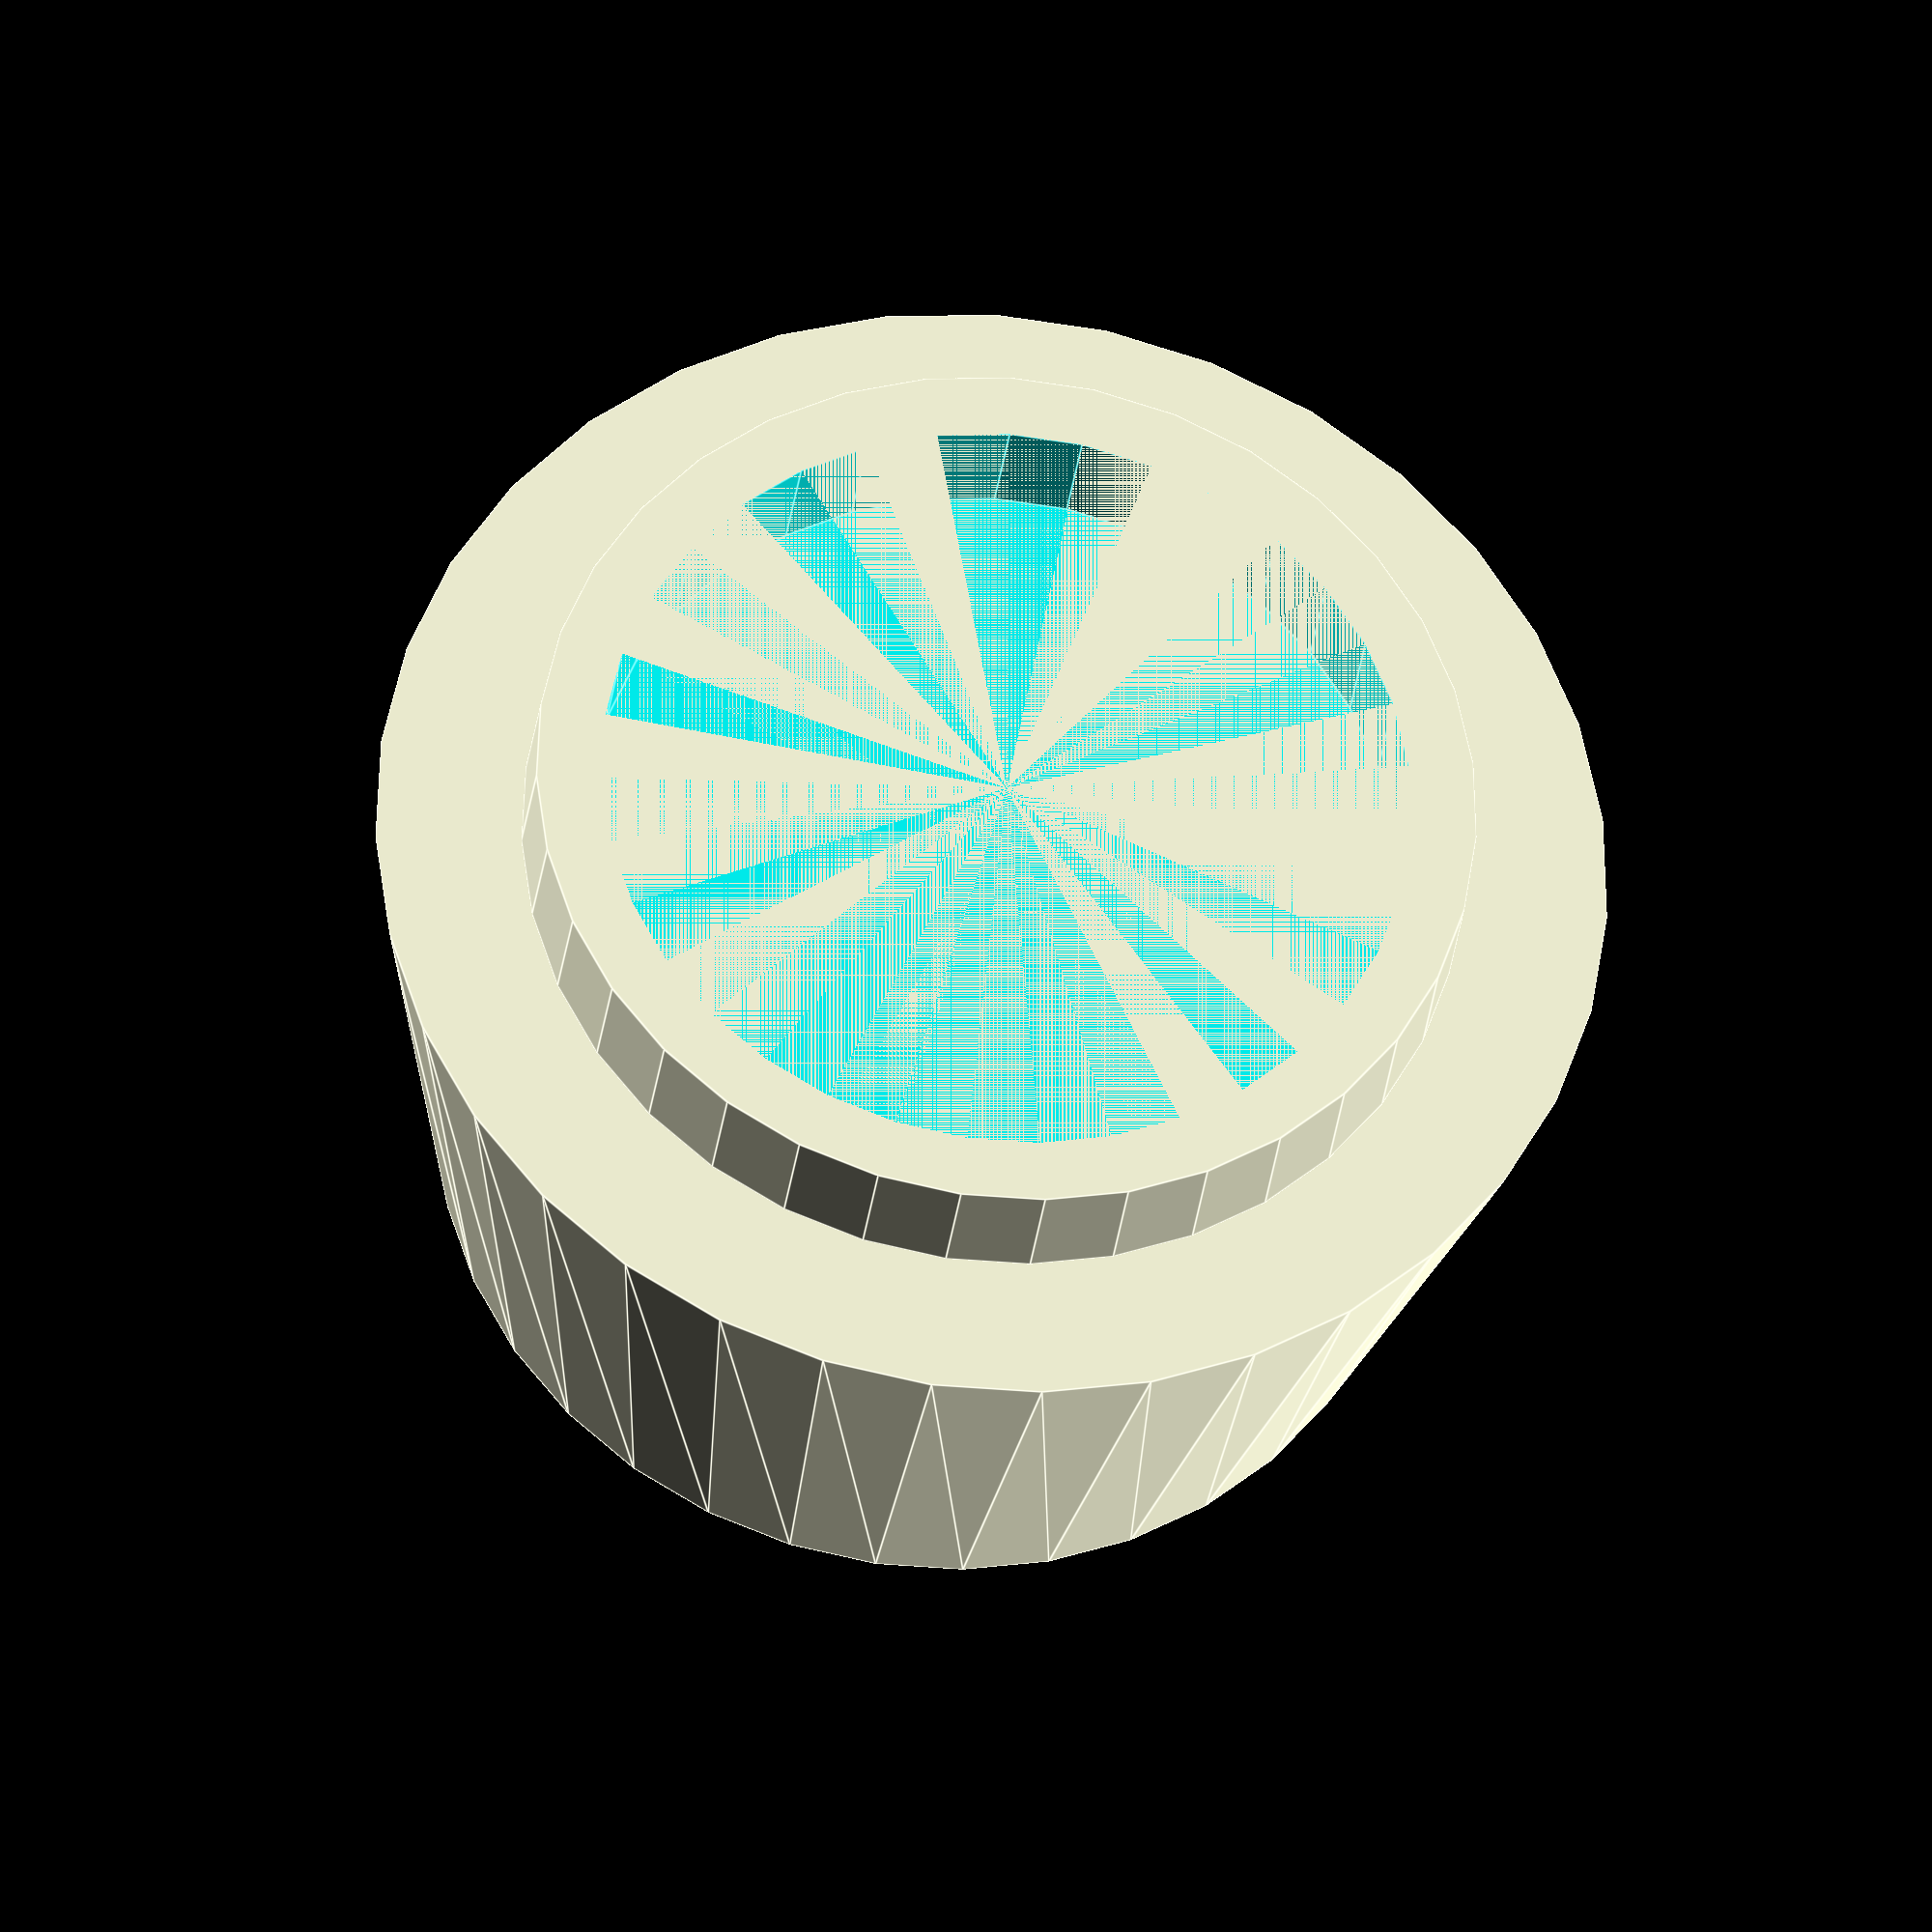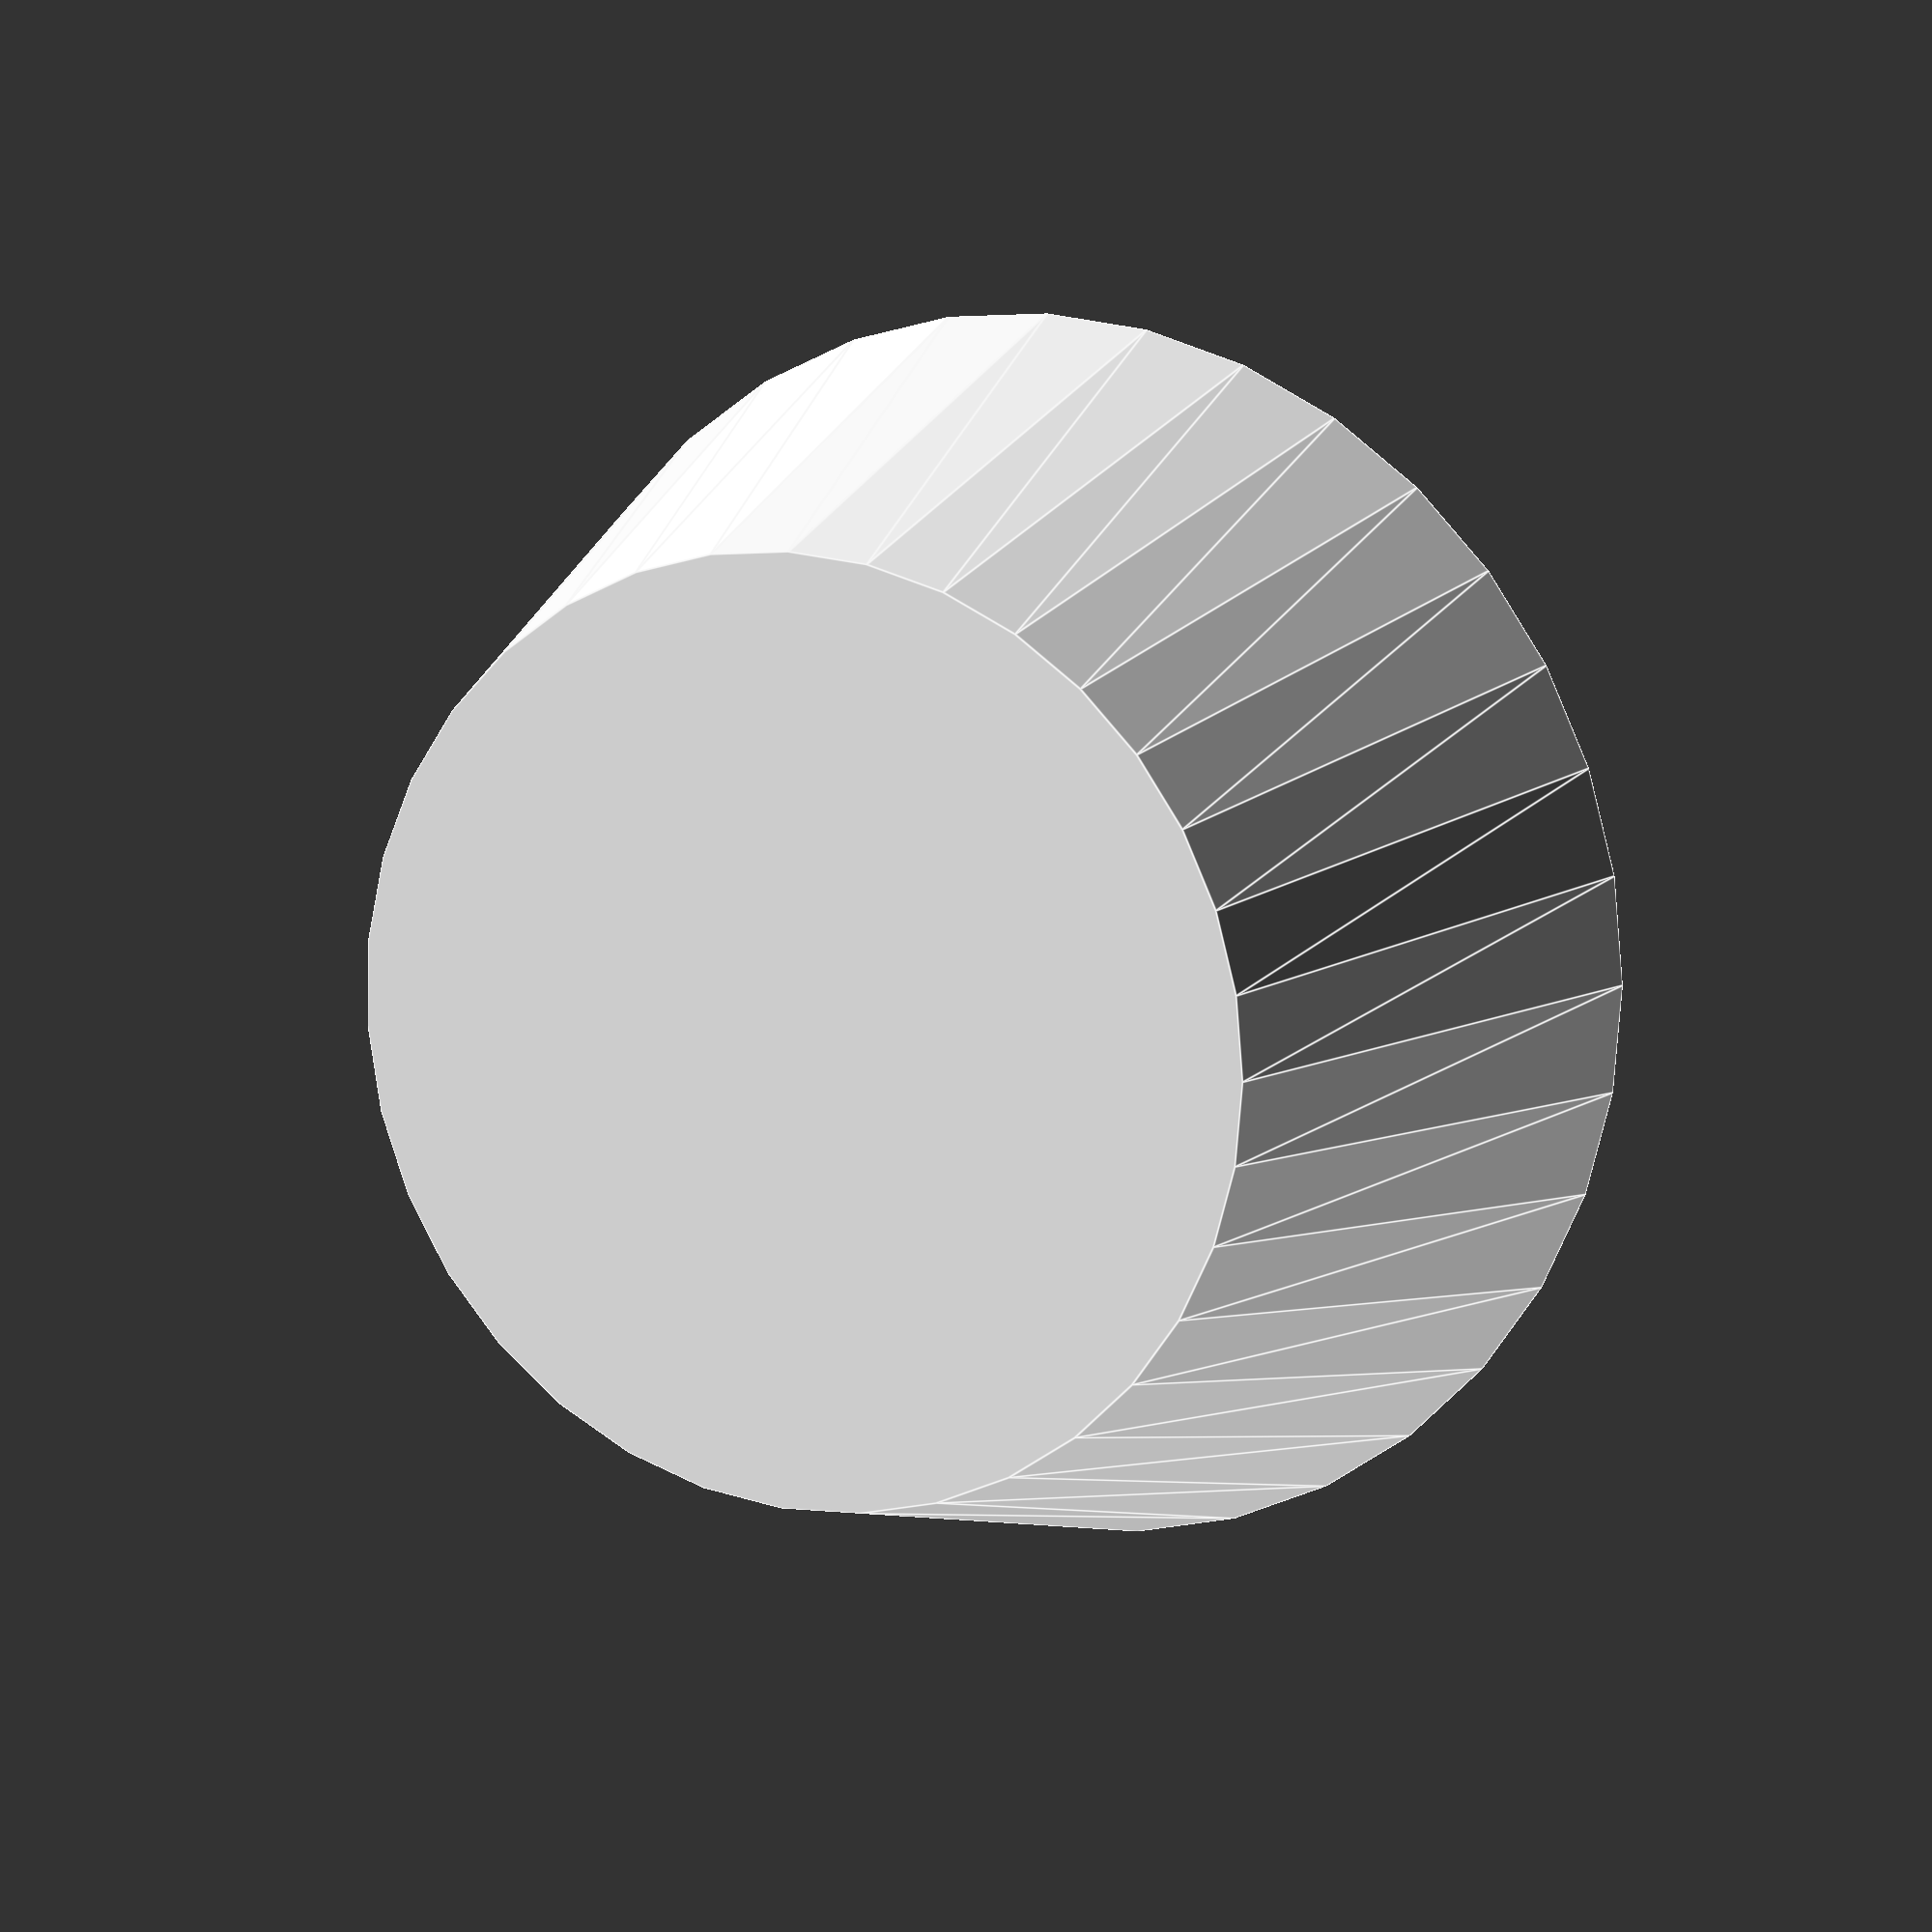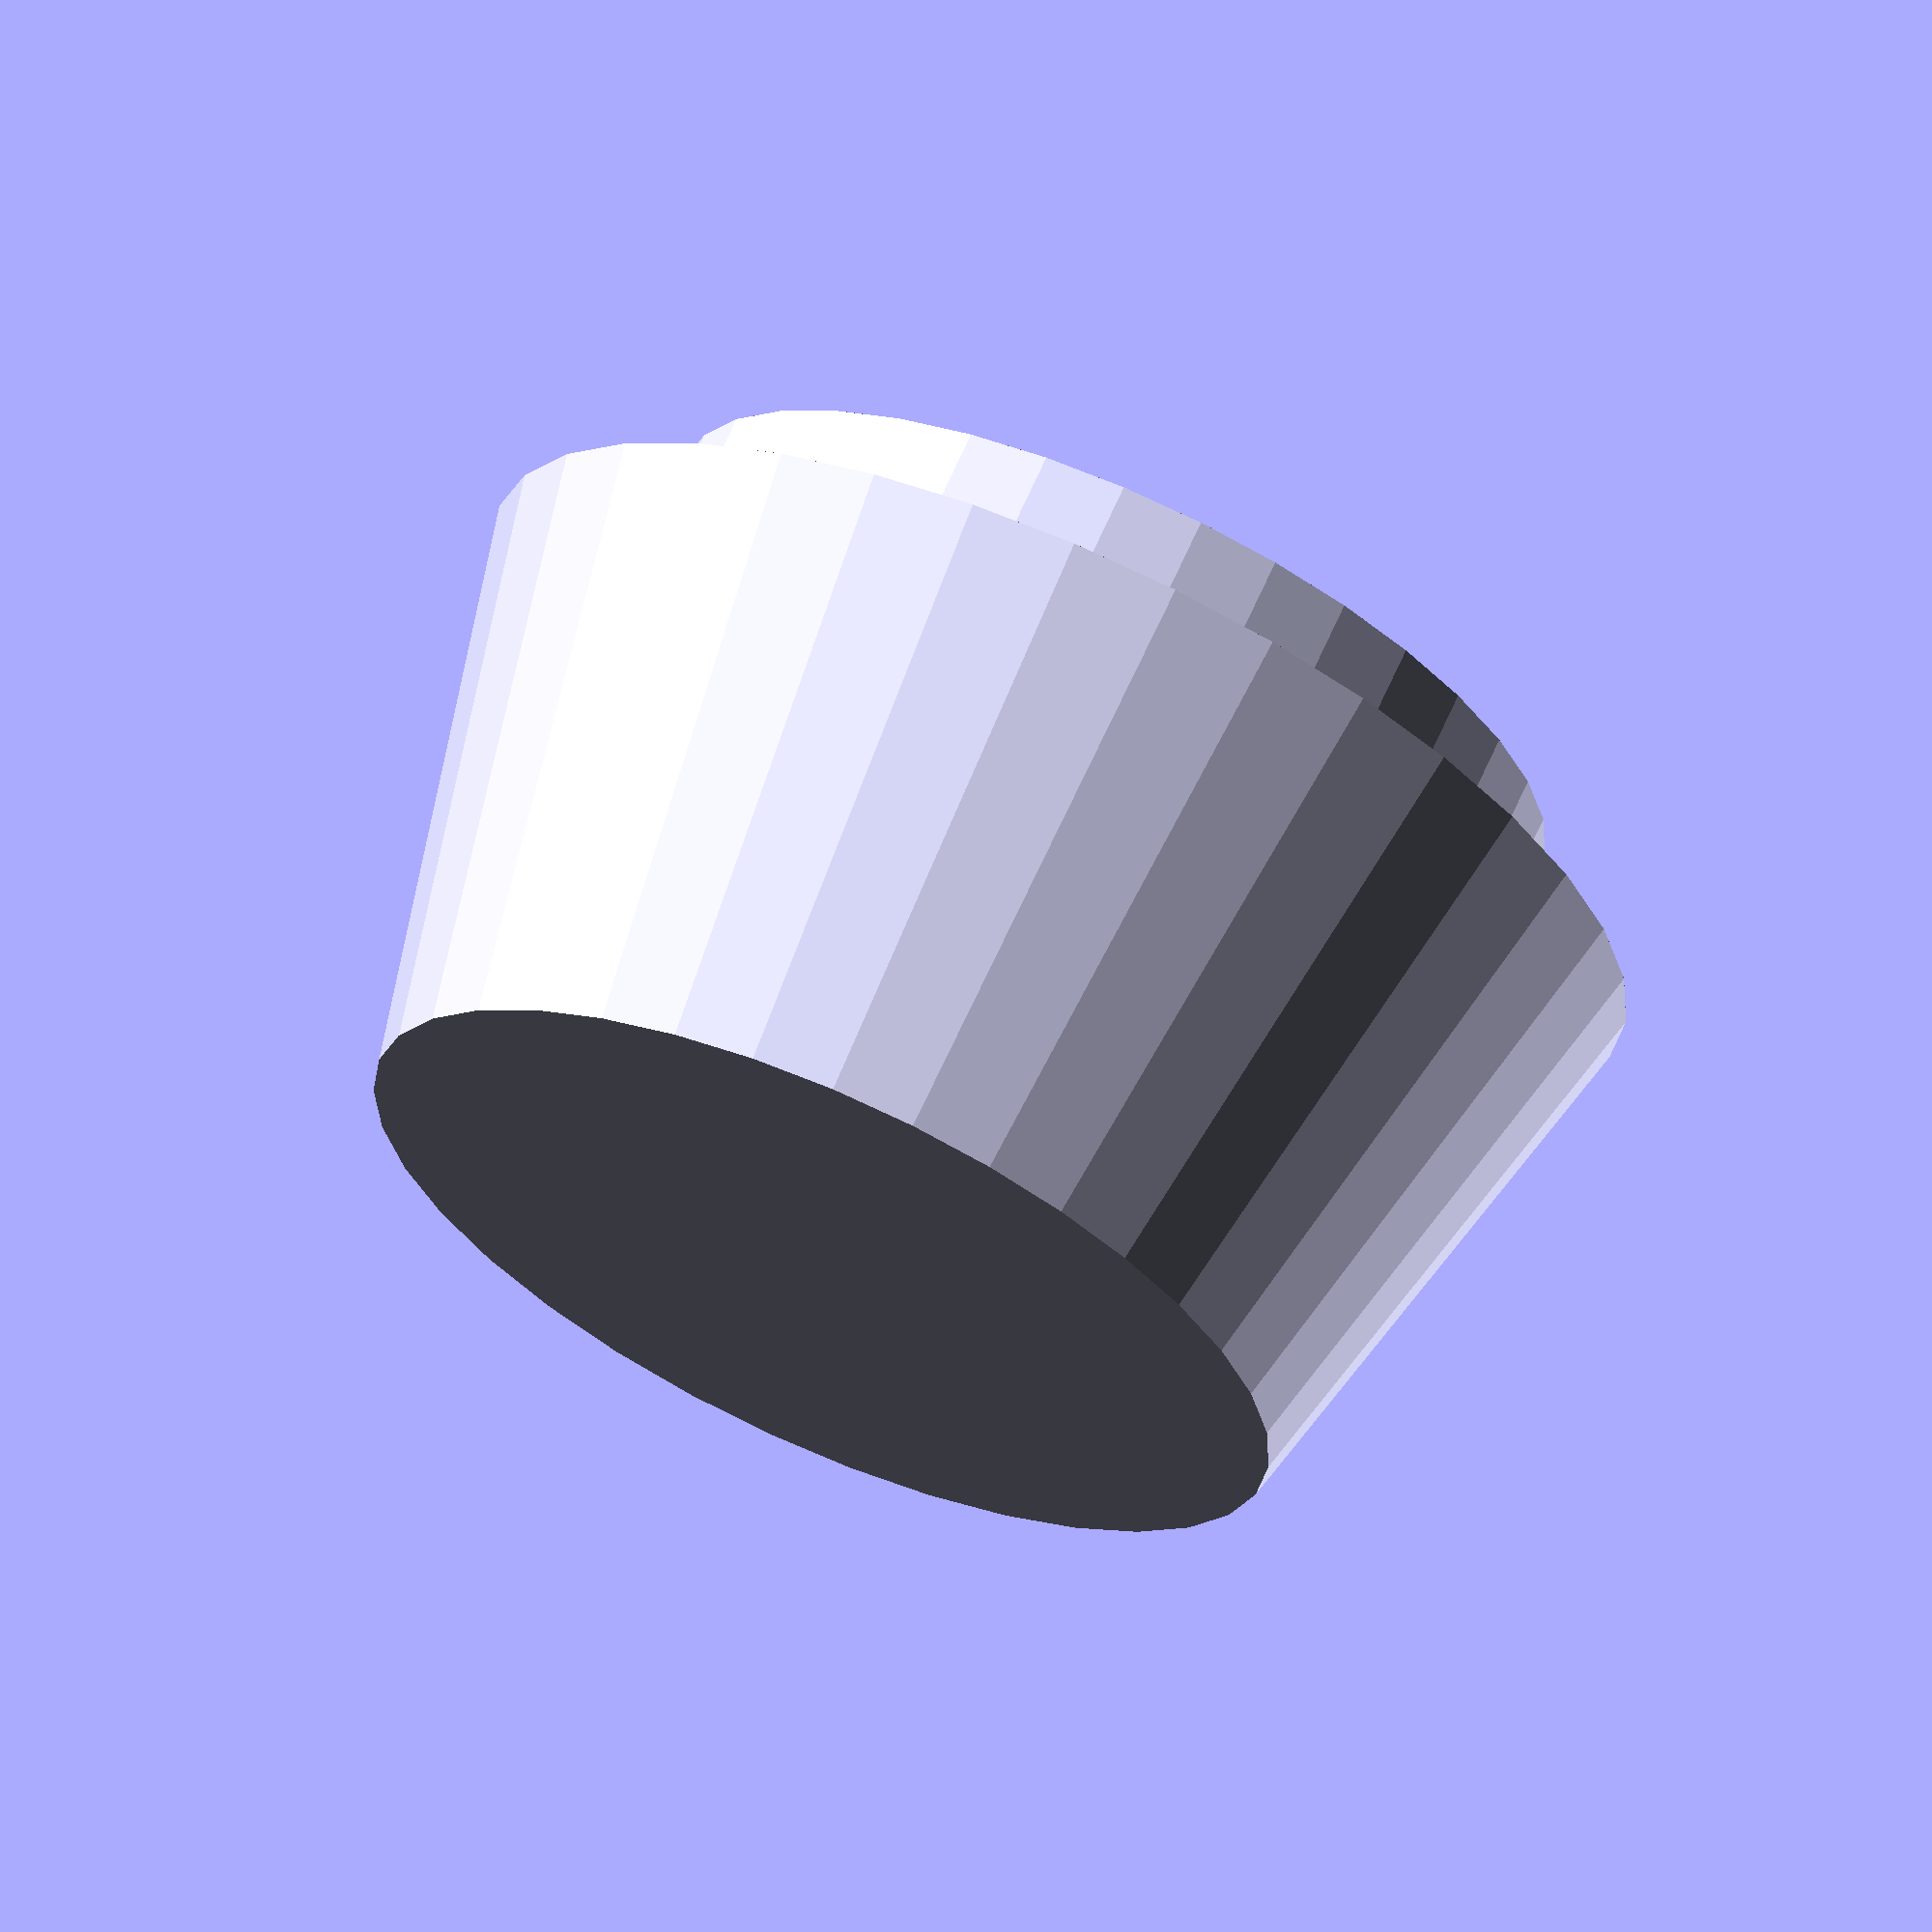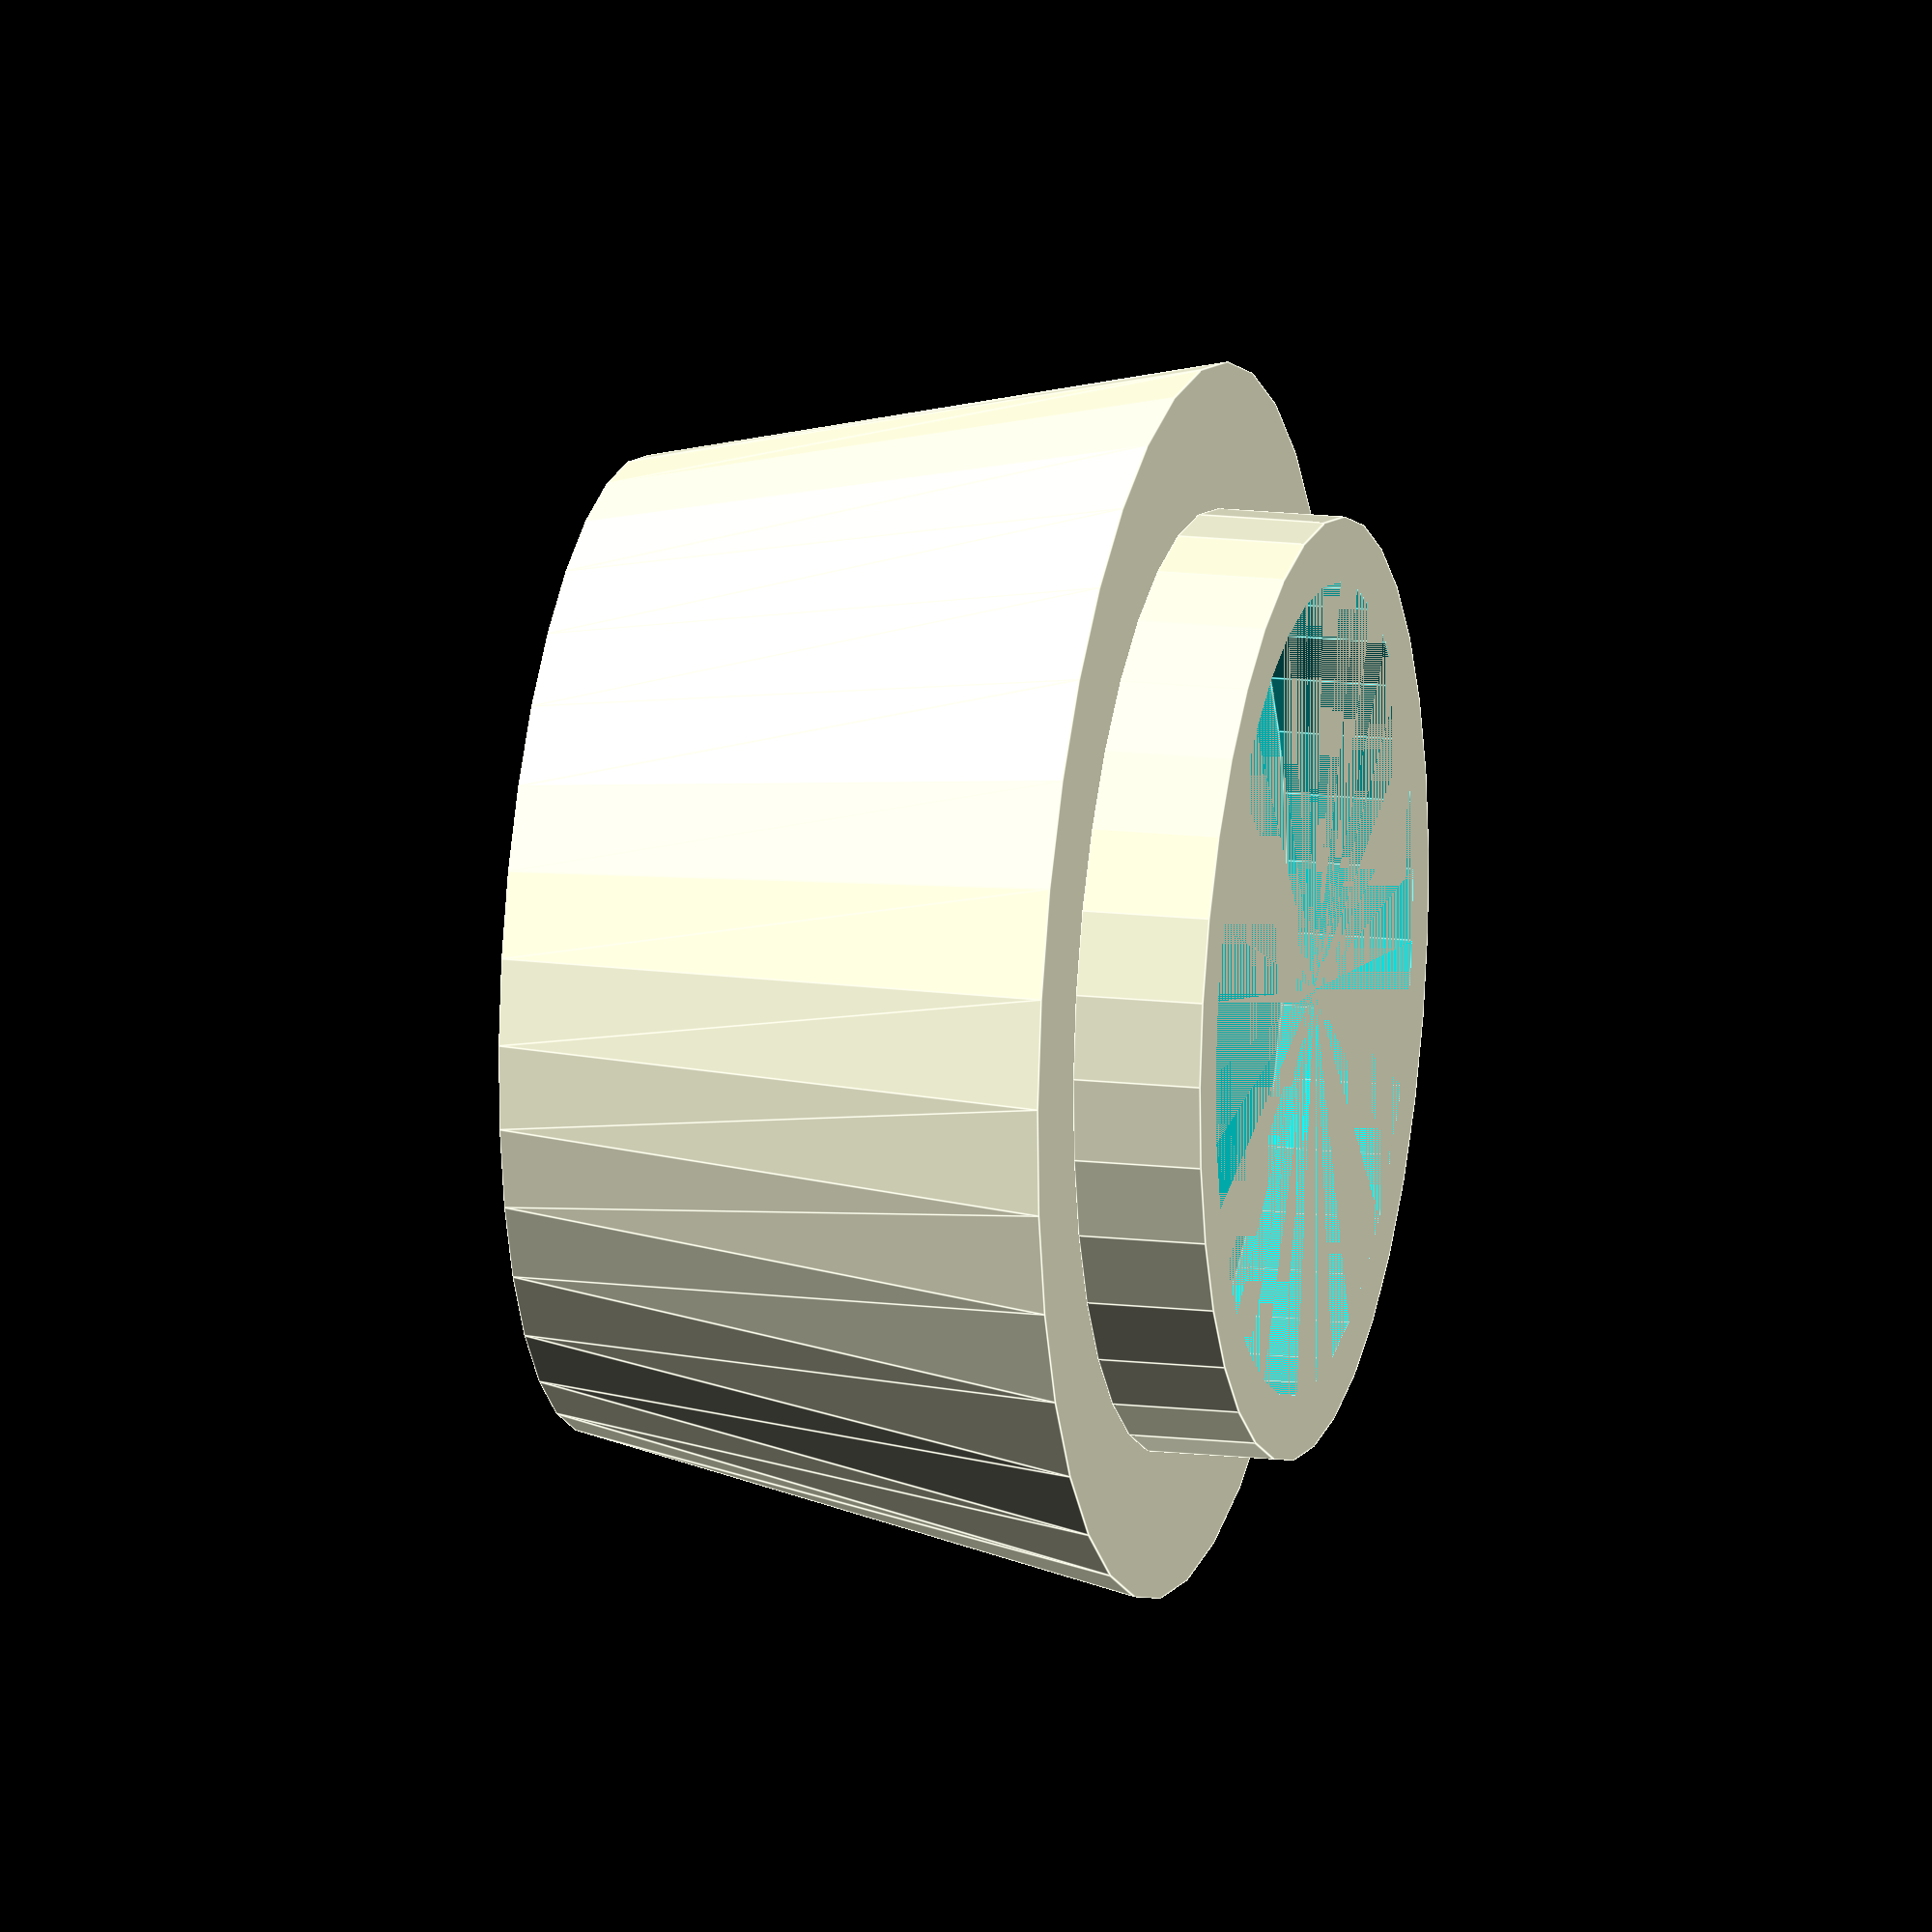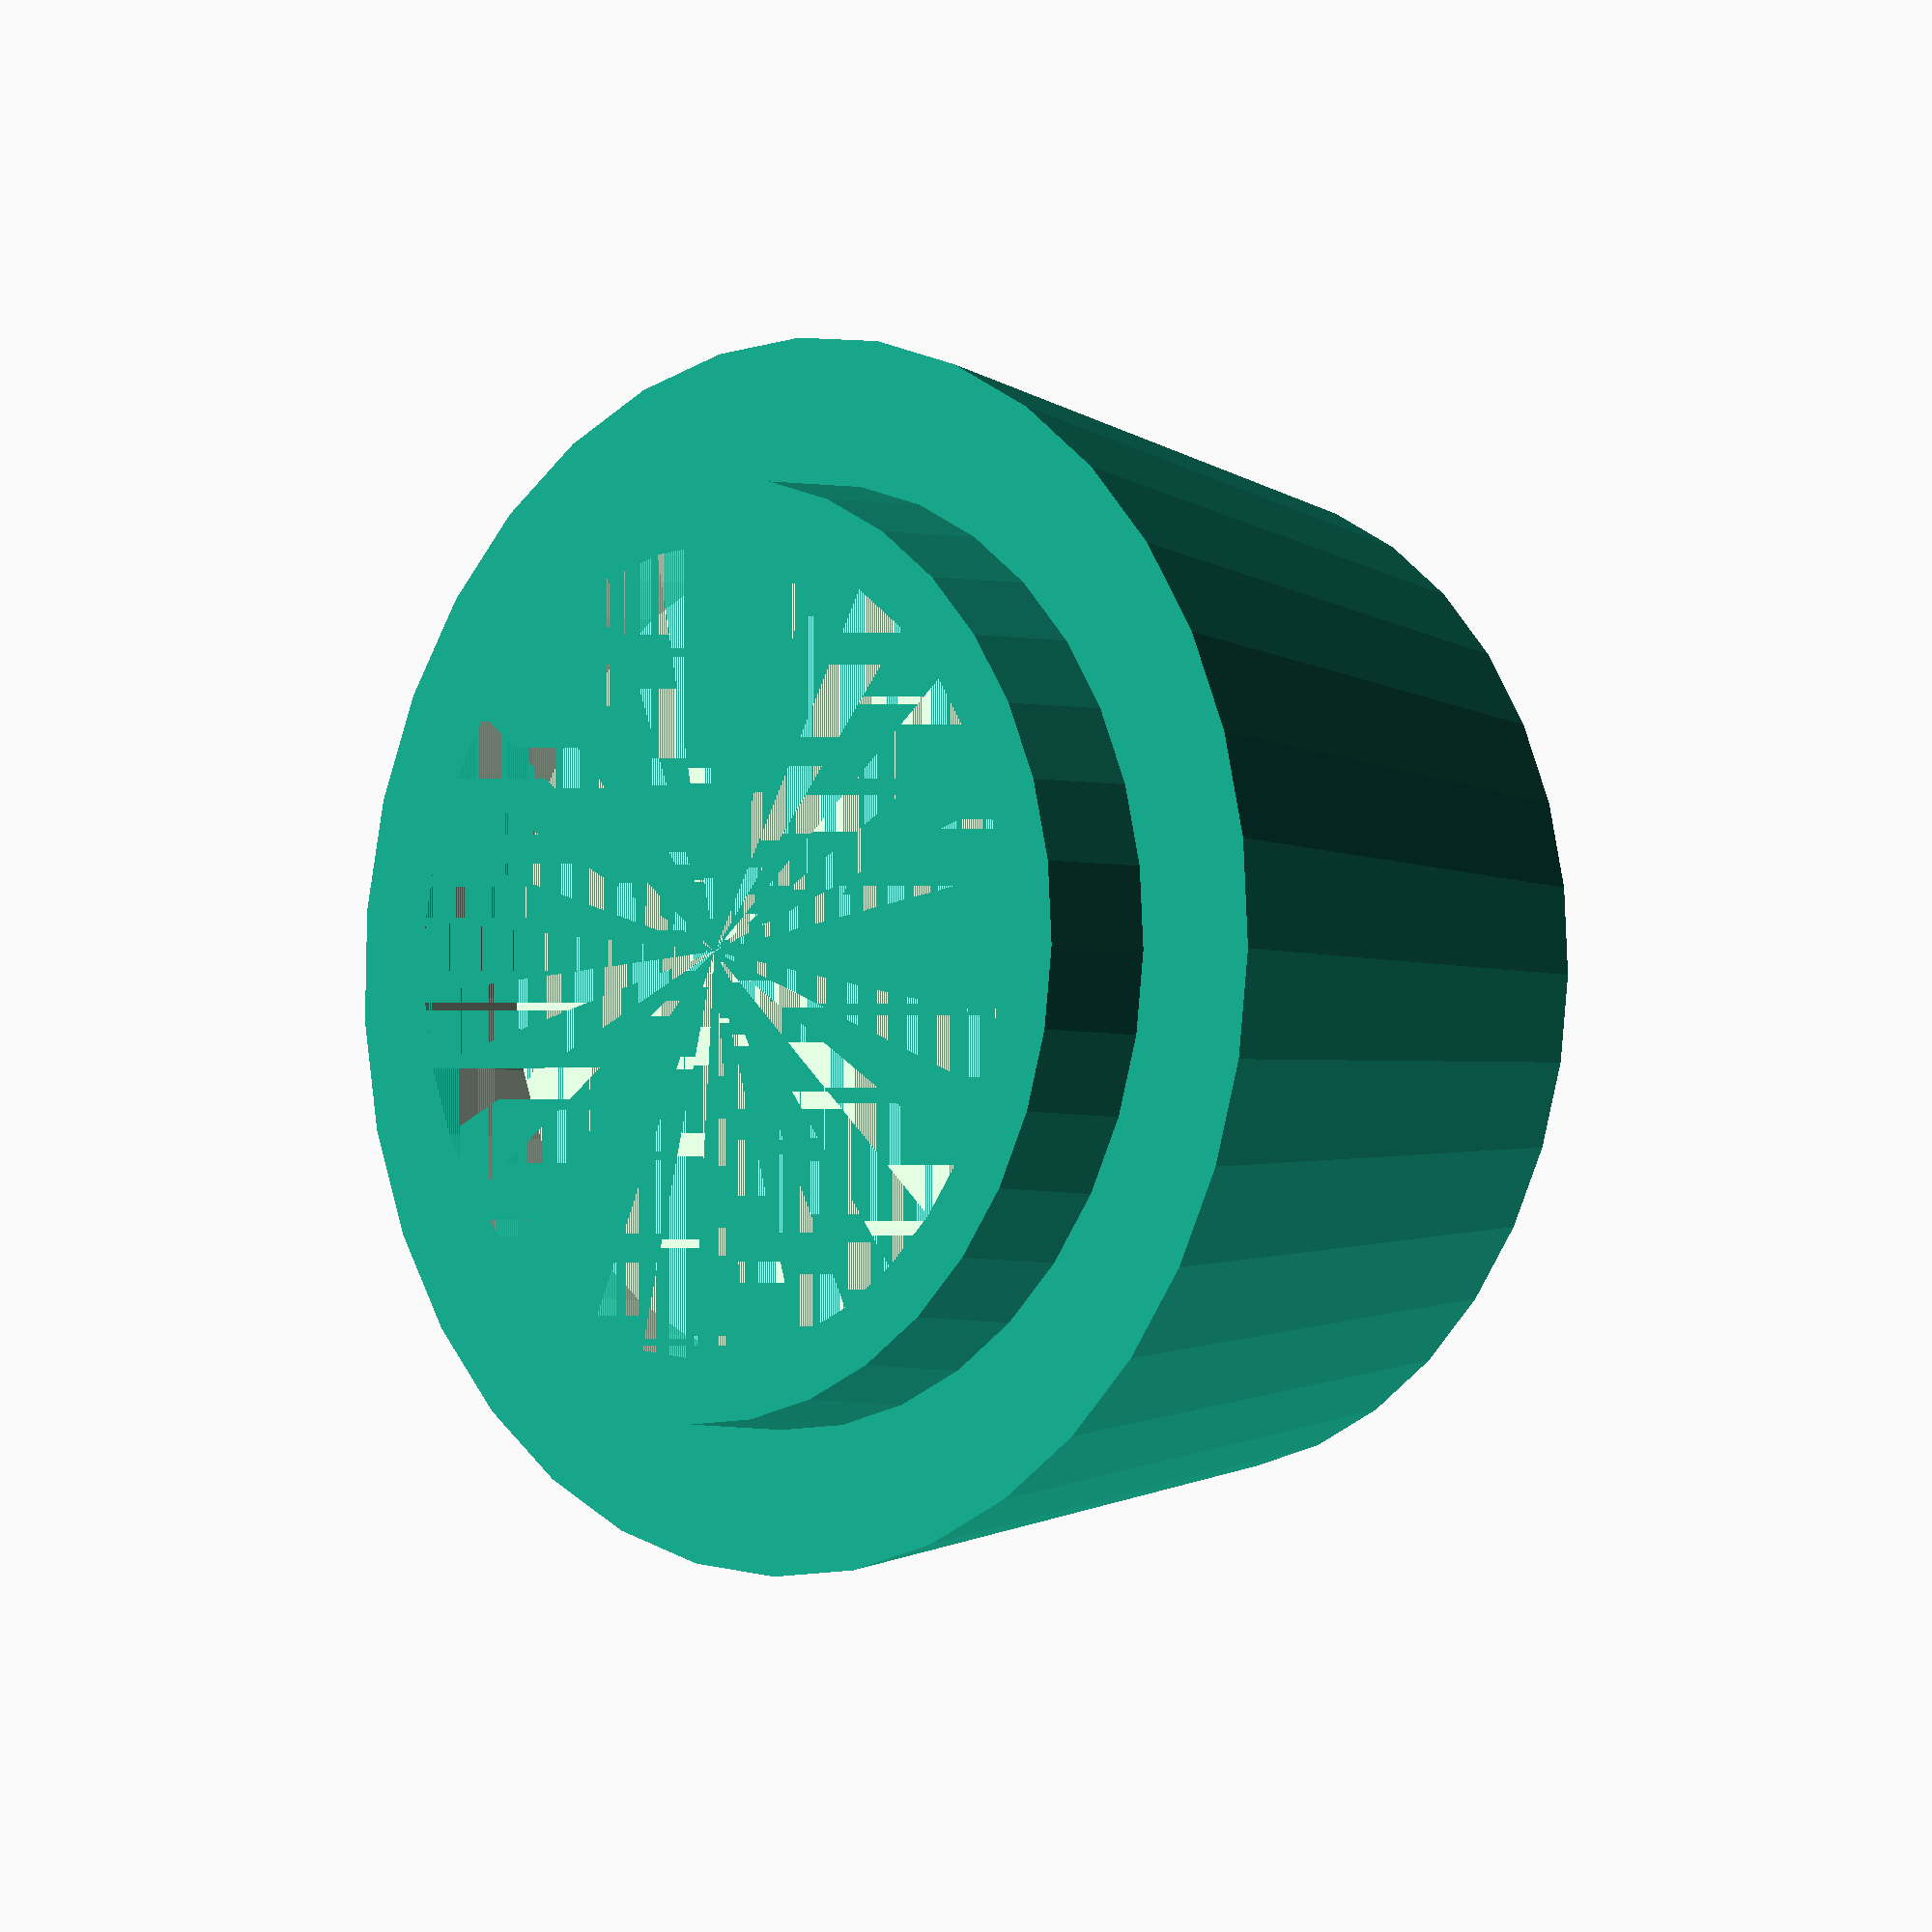
<openscad>
turret_bottom=19/2;
turret_top=15/2;
ring_height=2;
$fn=35;

//砲塔本体
module target(){
	cylinder(h=9, r1=turret_bottom, r2=turret_top);
	//ターレットリング
	translate([0,0,-ring_height]){
		cylinder(h=ring_height, d=14.5);
	}
}

module tool(){
	translate([0,0,-ring_height]){
		cylinder(h=ring_height, d=12.5);
	}
}

difference(){
	target();
	tool();
}

//砲塔上部のリベットをfor文でモデリング
//ミラーを使うのもあり?

</openscad>
<views>
elev=209.9 azim=357.0 roll=6.7 proj=o view=edges
elev=167.9 azim=231.9 roll=153.4 proj=o view=edges
elev=112.3 azim=358.9 roll=156.1 proj=o view=solid
elev=164.9 azim=12.8 roll=76.0 proj=o view=edges
elev=3.4 azim=332.7 roll=224.6 proj=o view=solid
</views>
